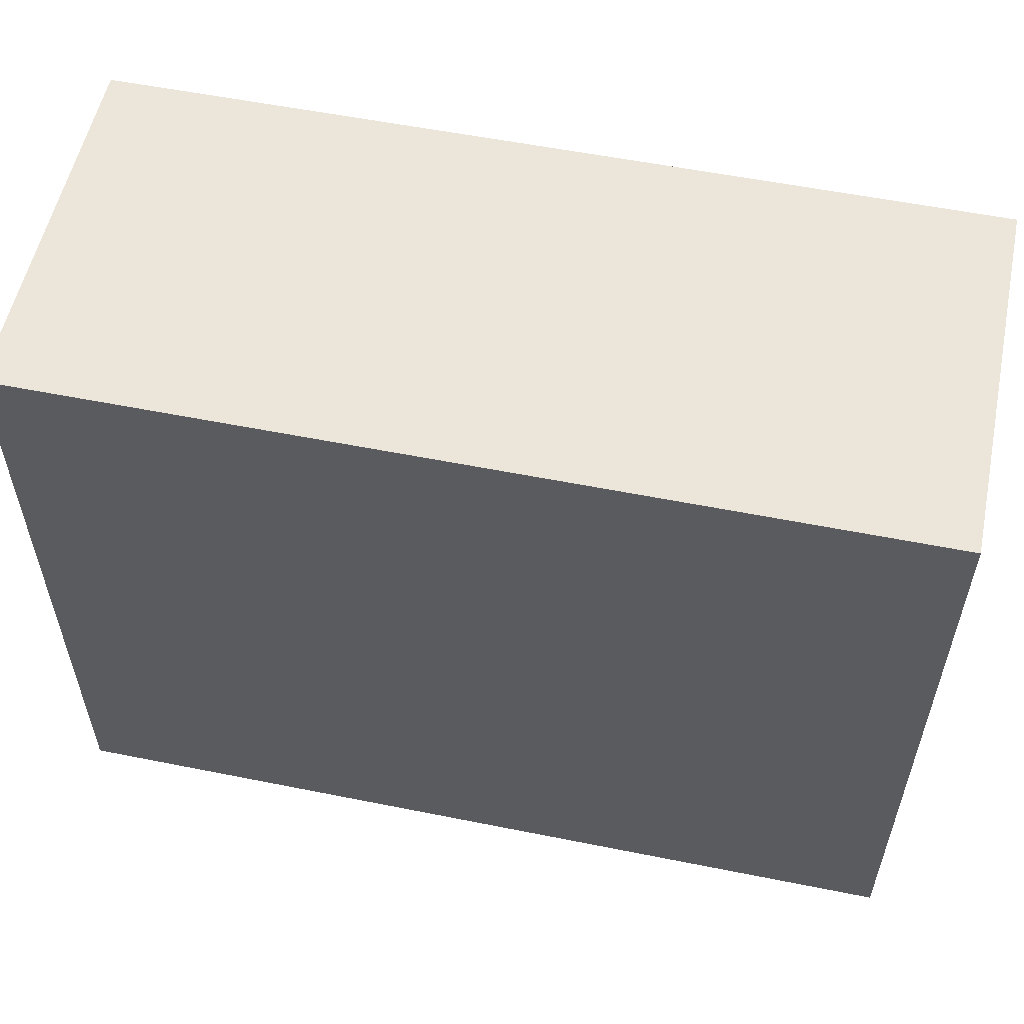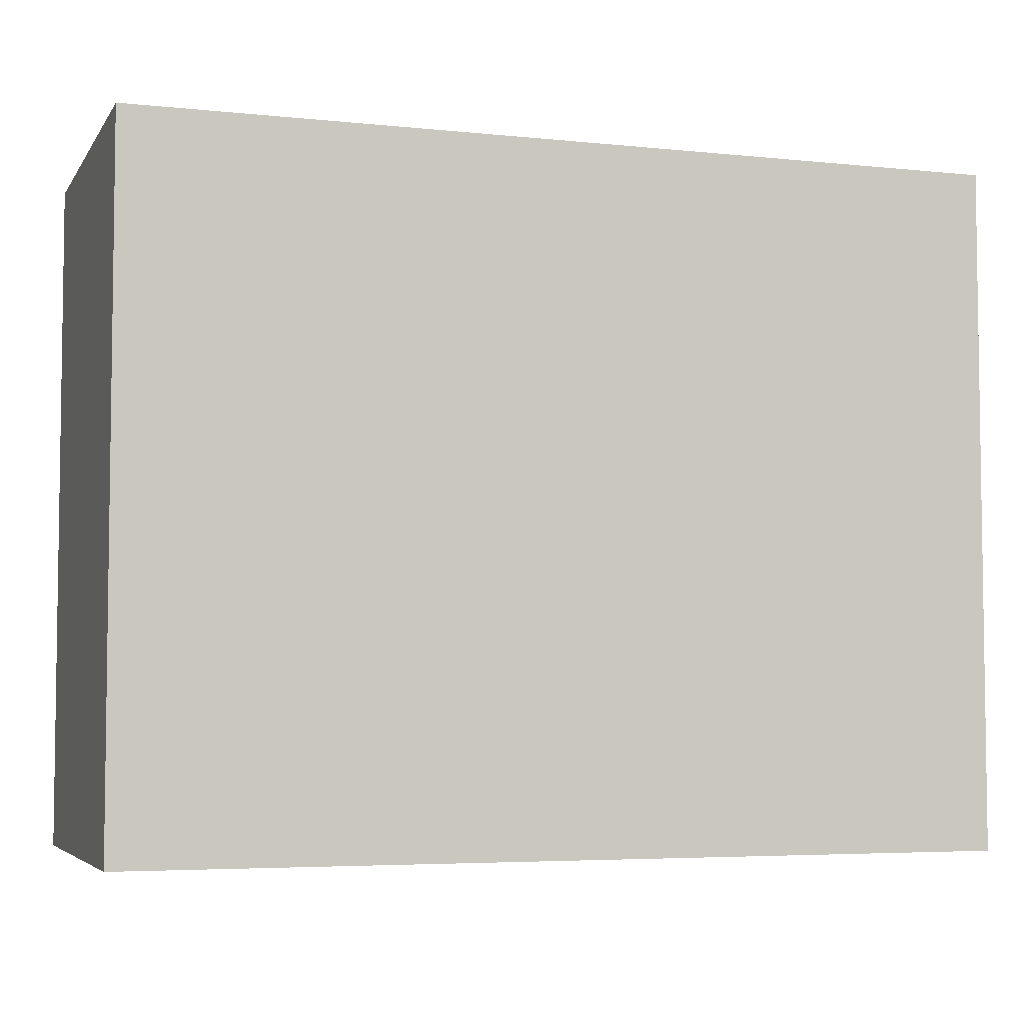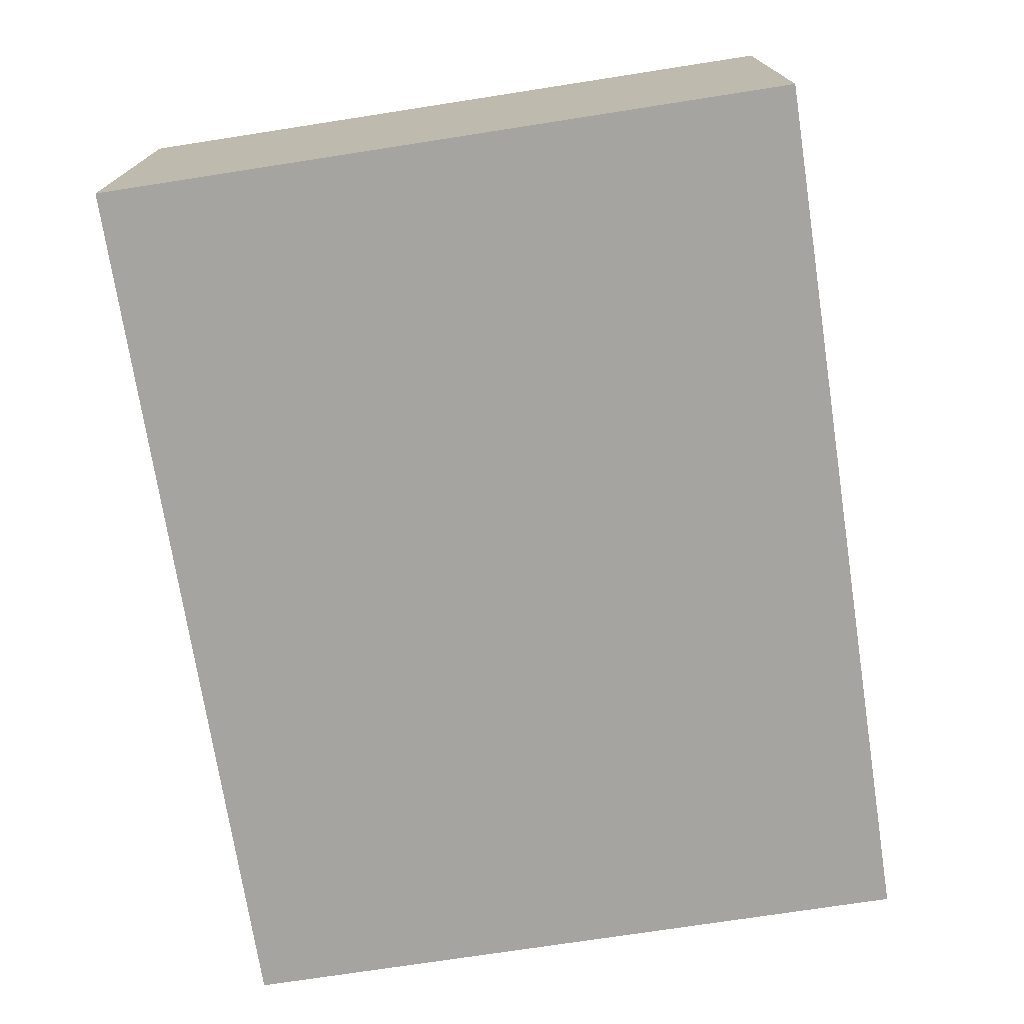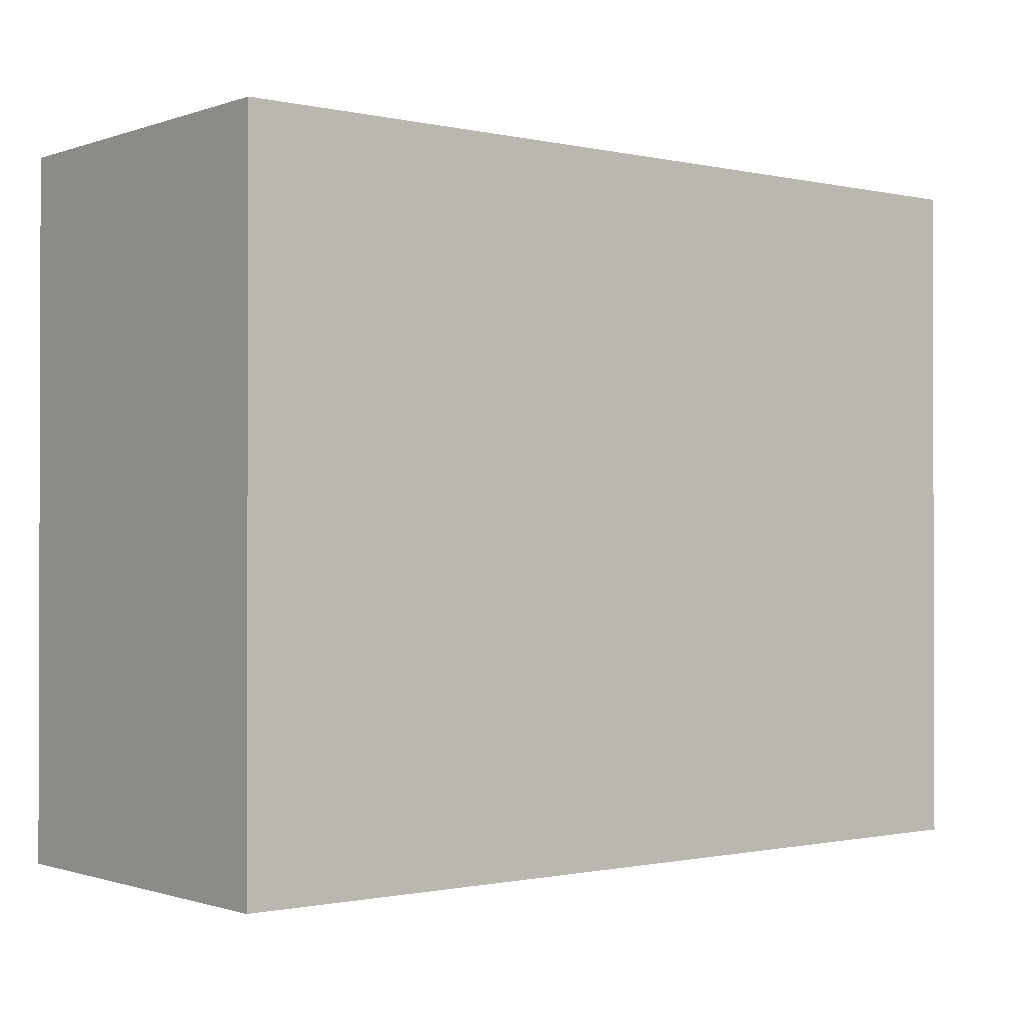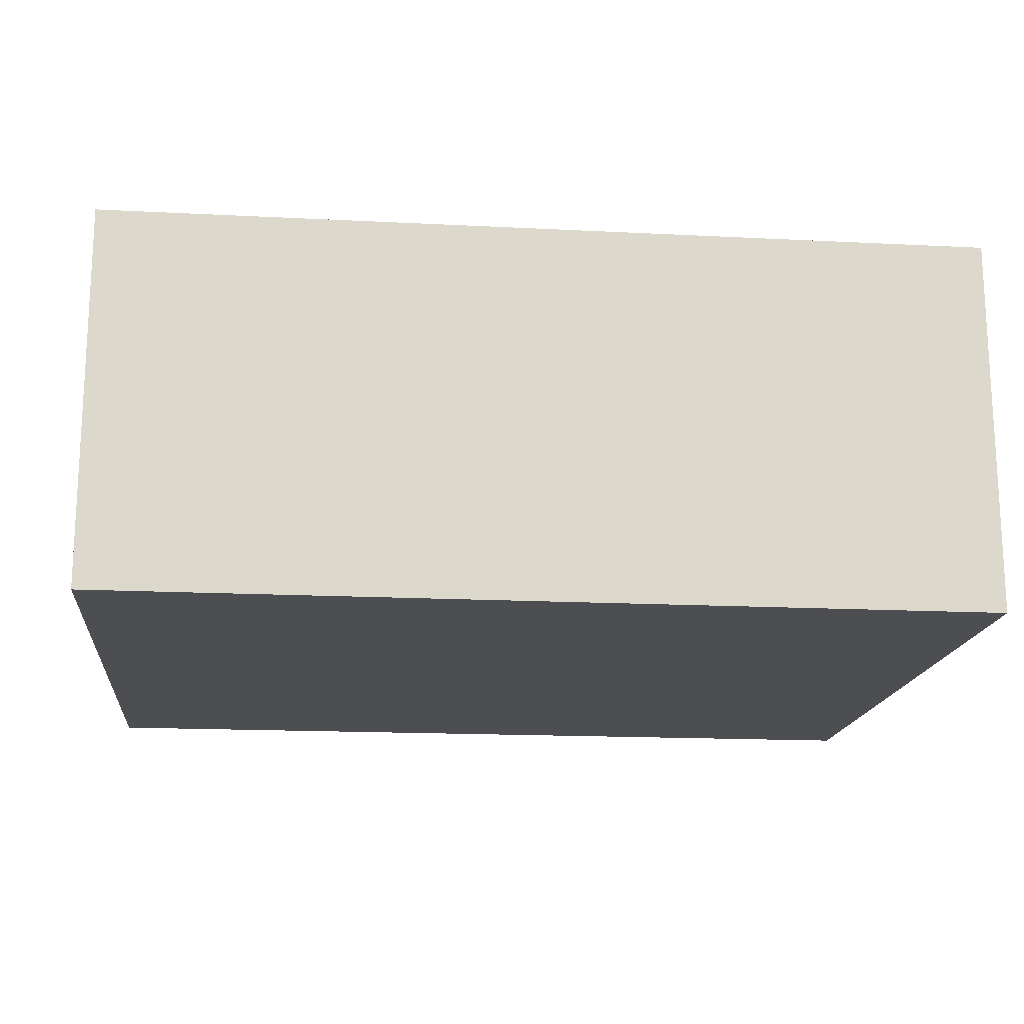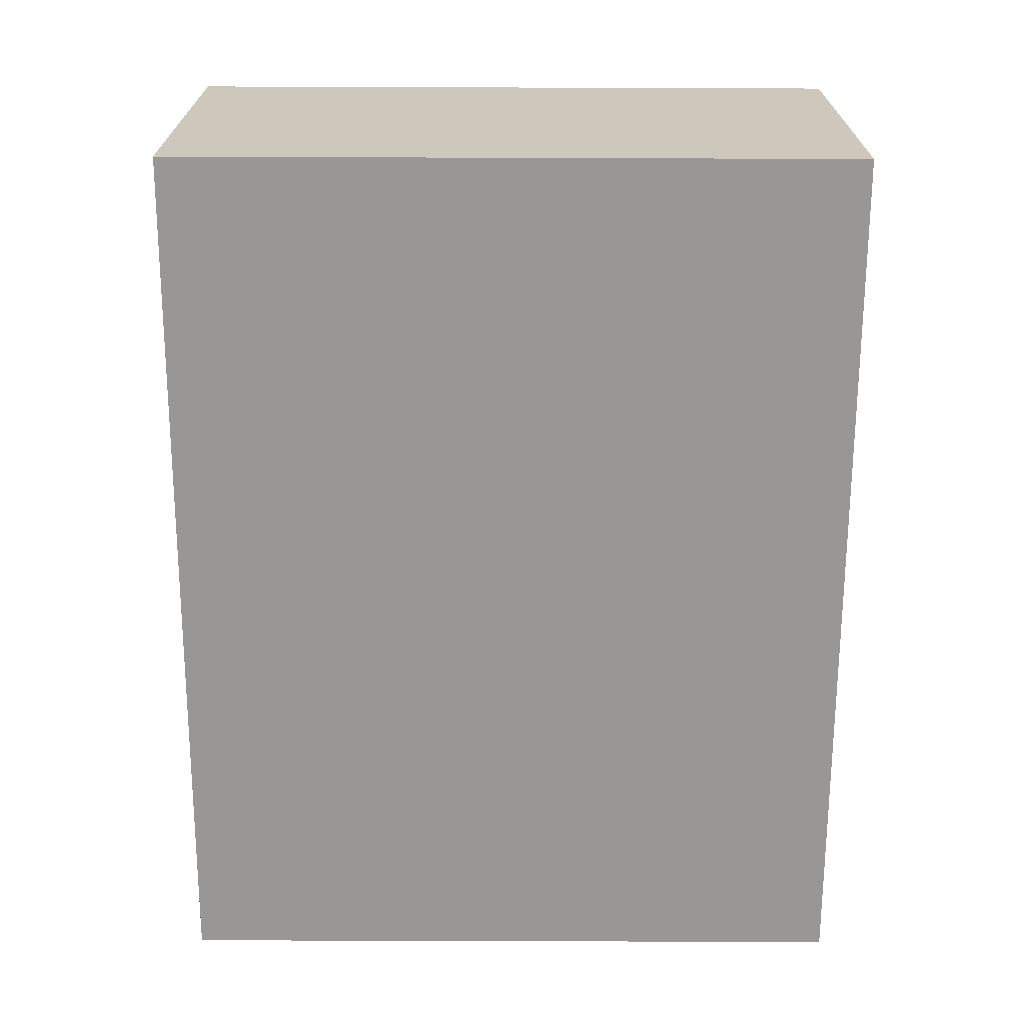
<metadata>
{"format":"obj","ext":"obj","renderer":"f3d","projection":"perspective","resolution":1024,"background":"white","views":[{"elev":55.8,"azim":11.9,"up":"+Y"},{"elev":-4.9,"azim":-18.3,"up":"+Y"},{"elev":-73.3,"azim":-81.2,"up":"+Z"},{"elev":-0.9,"azim":-39.0,"up":"+Y"},{"elev":-16.6,"azim":174.1,"up":"+Z"},{"elev":-68.2,"azim":-90.2,"up":"+Z"}]}
</metadata>
<code>
g pb_Mesh70064
v 41 77.3 36.5
v -45 77.3 36.5
v 41 77.3 -0.5
v -45 77.3 -0.5
v 41 9.991 36.5
v -45 9.991 36.5
v 41 77.3 36.5
v -45 77.3 36.5
v 41 9.991 -0.5
v 41 9.991 36.5
v 41 77.3 -0.5
v 41 77.3 36.5
v -45 9.991 36.5
v -45 9.991 -0.5
v -45 77.3 36.5
v -45 77.3 -0.5
v -45 9.991 -0.5
v 41 9.991 -0.5
v -45 77.3 -0.5
v 41 77.3 -0.5
g pb_Mesh70064_0
f 3 2 1
f 3 4 2
f 7 6 5
f 7 8 6
f 11 10 9
f 11 12 10
f 15 14 13
f 15 16 14
f 19 18 17
f 19 20 18

</code>
